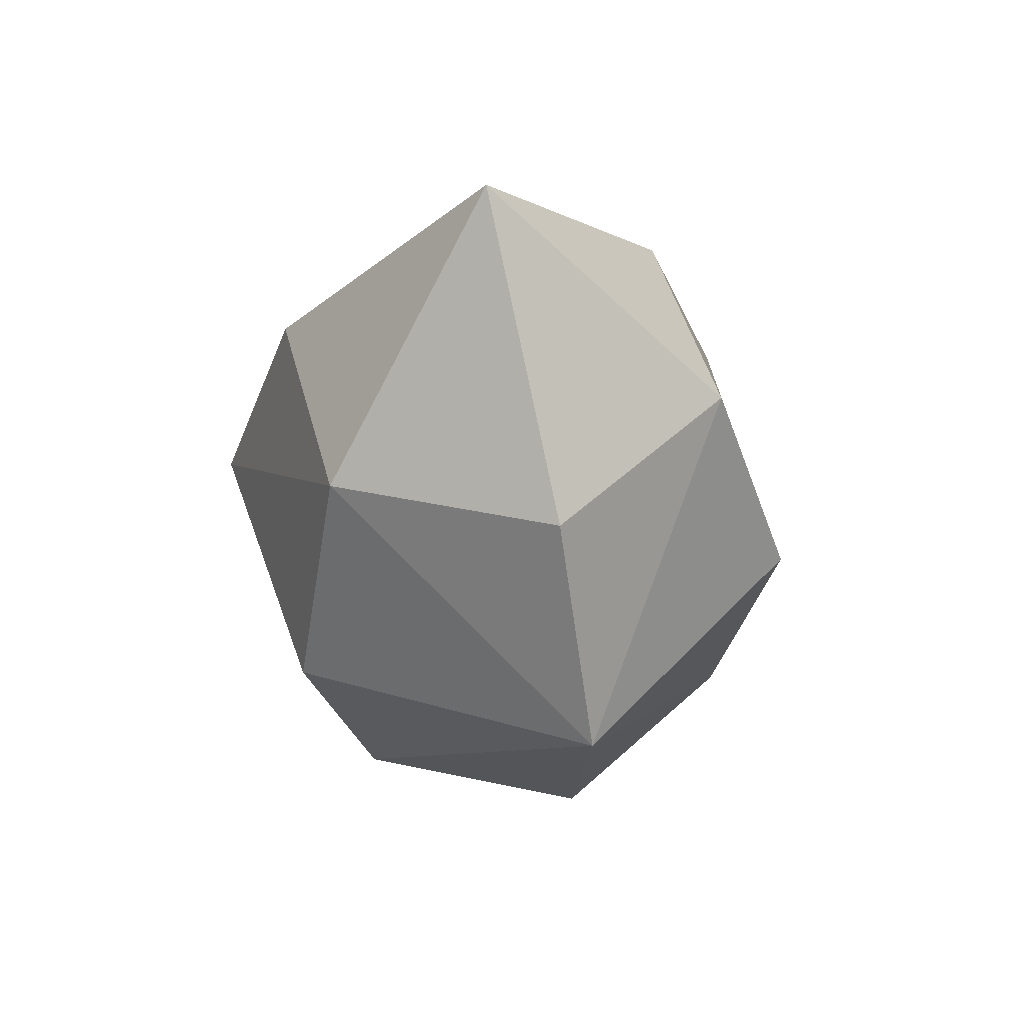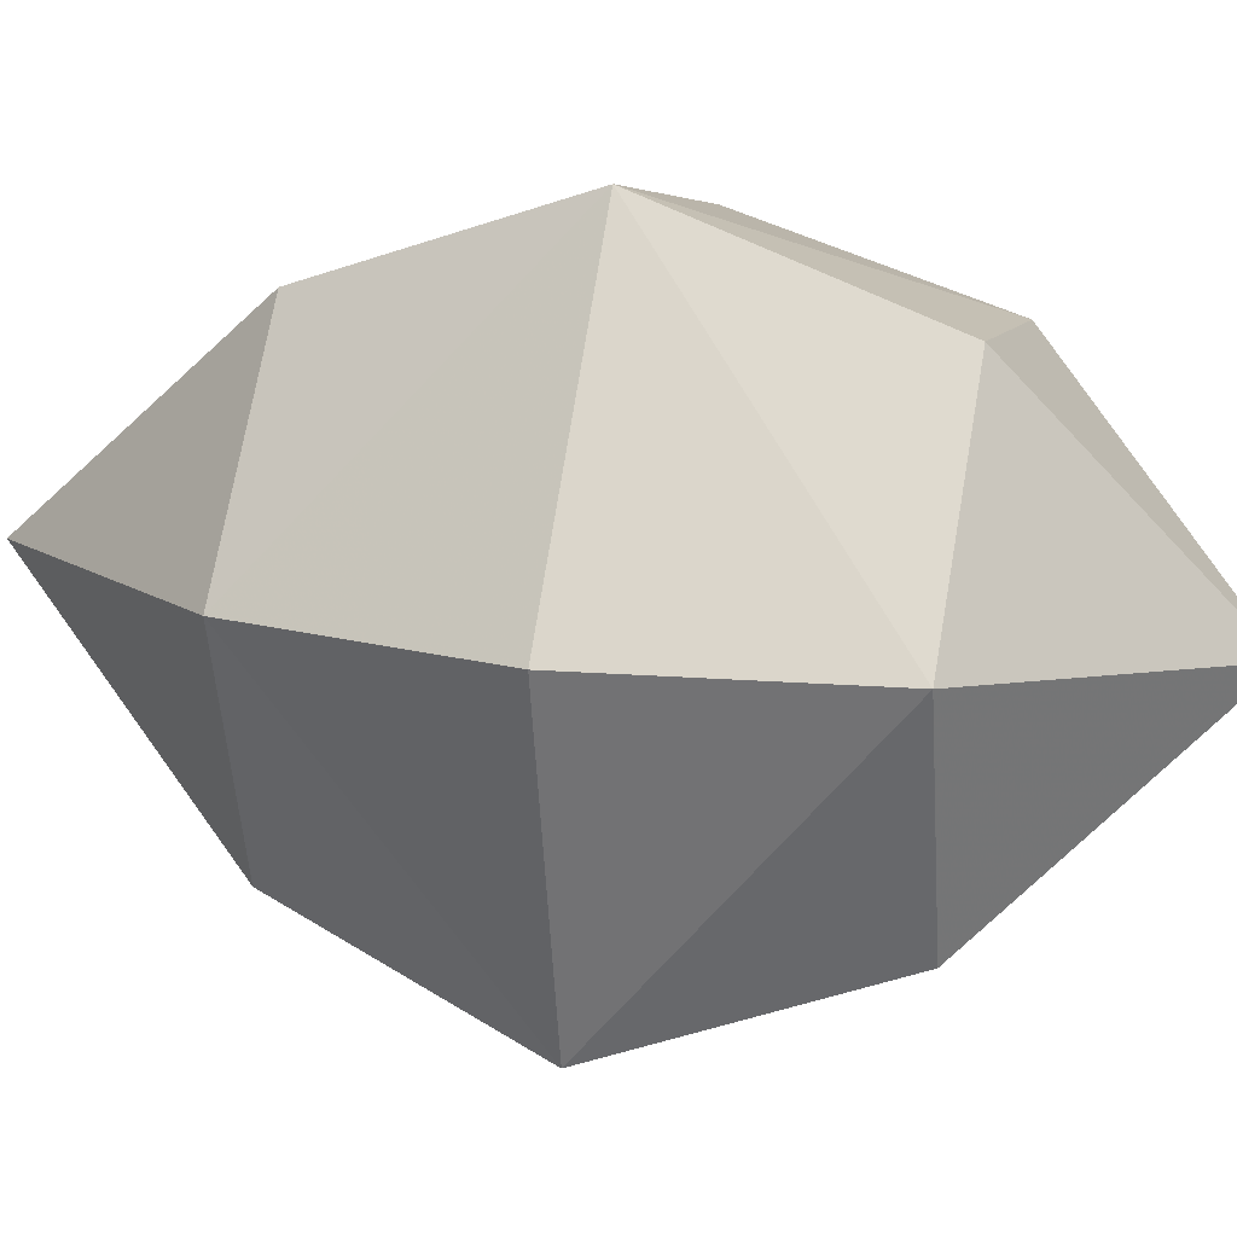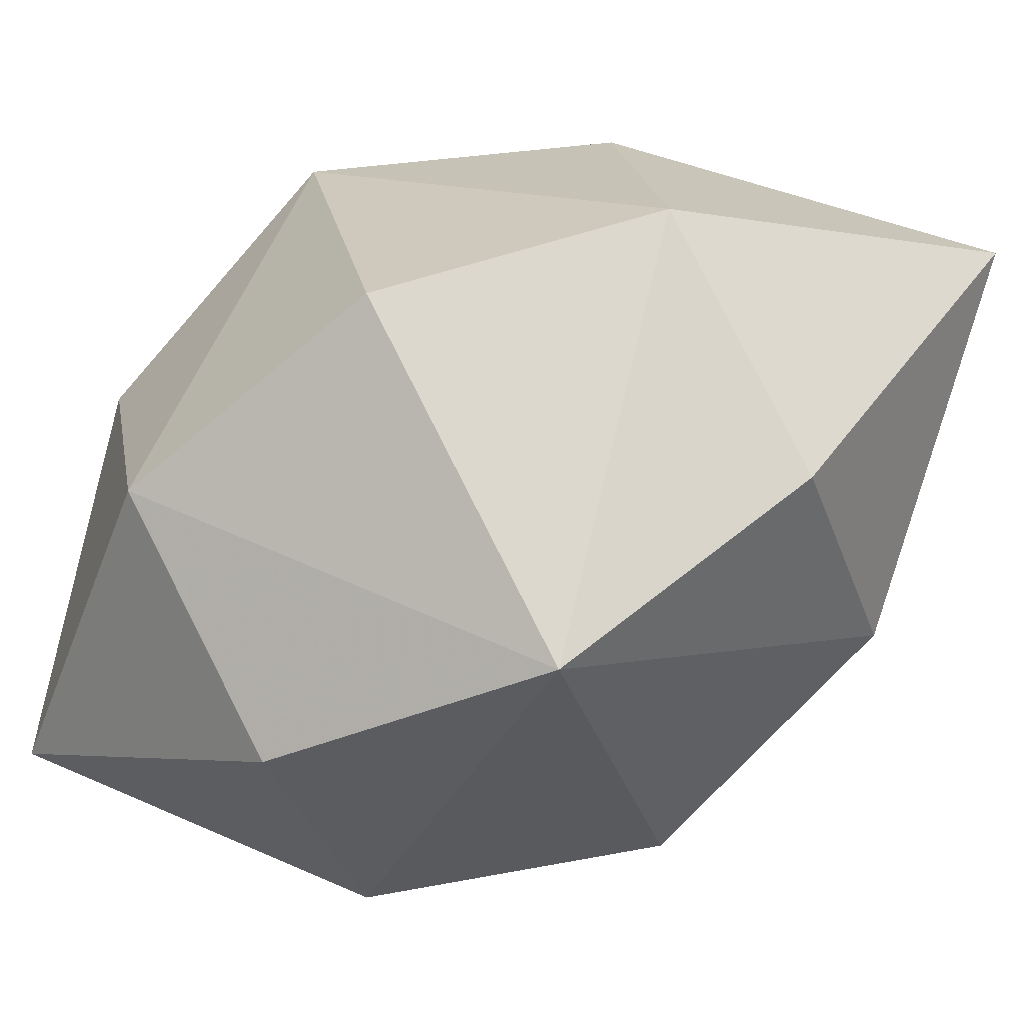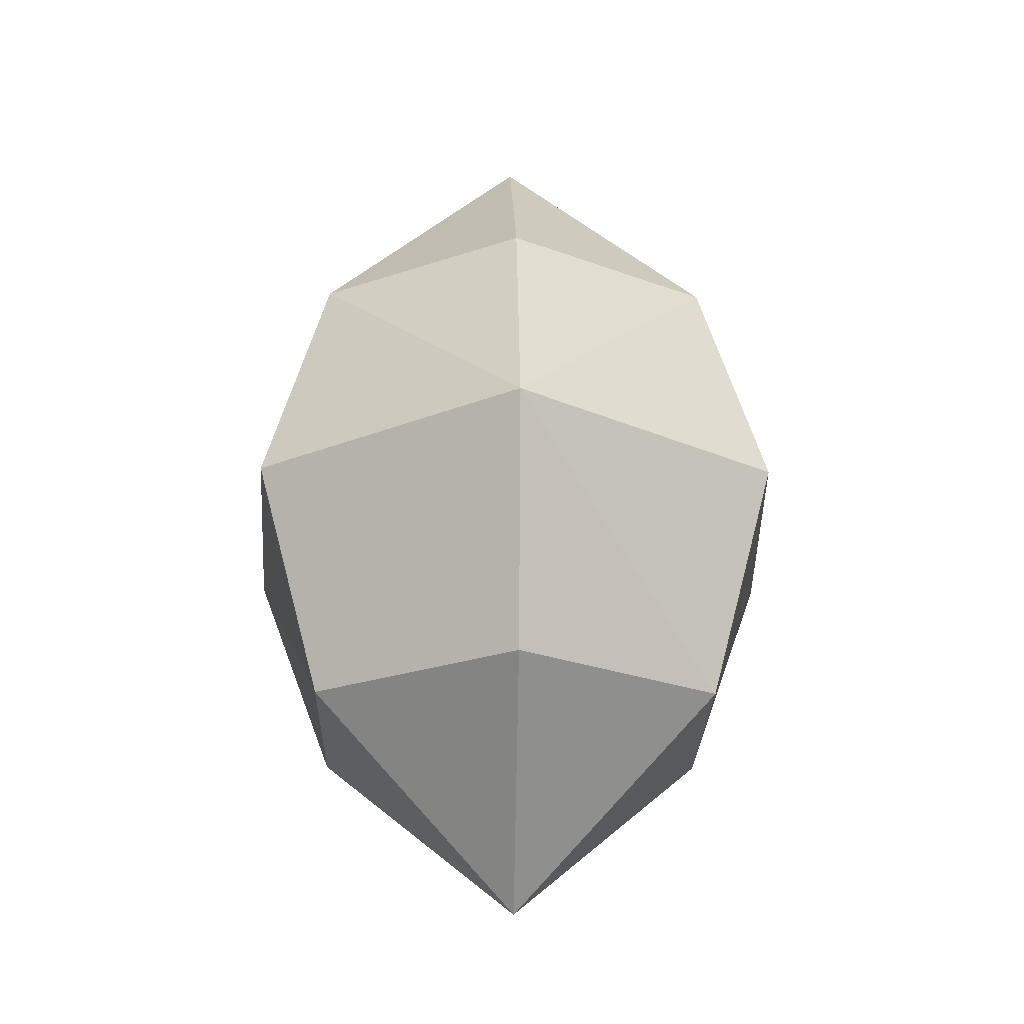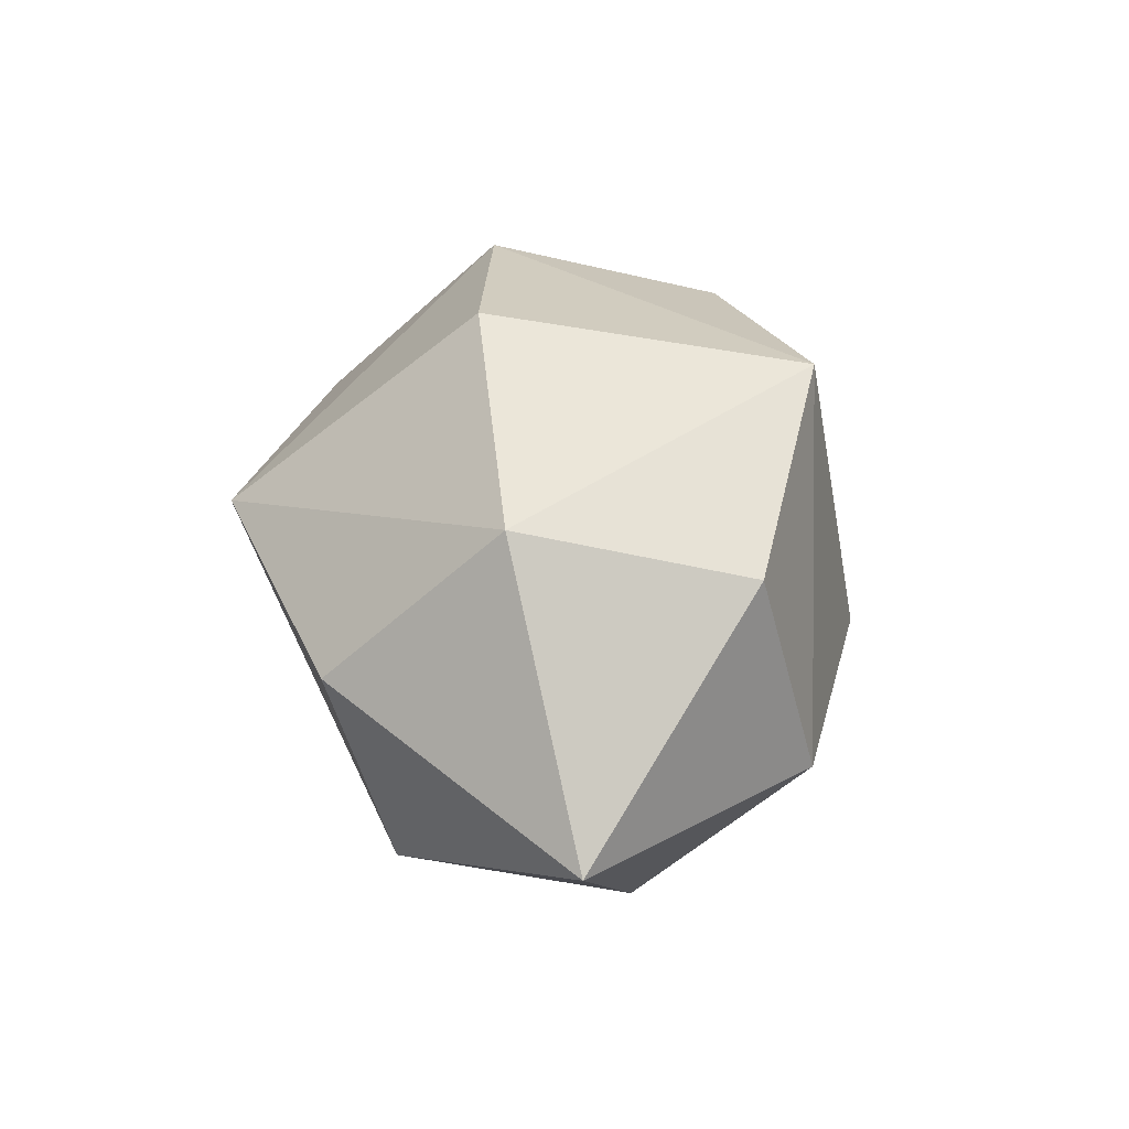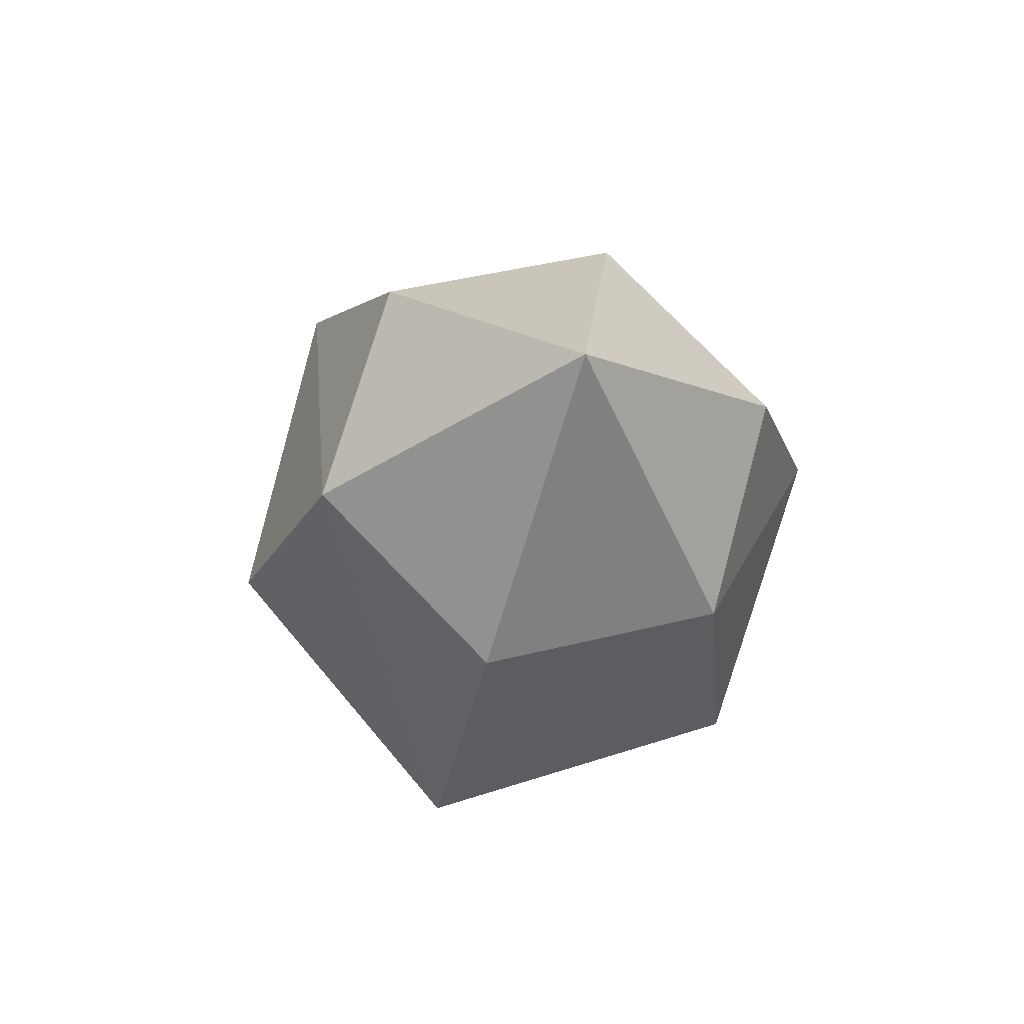
<metadata>
{"format":"obj","ext":"obj","renderer":"f3d","projection":"perspective","resolution":1024,"background":"white","views":[{"elev":58.2,"azim":-15.1,"up":"+Z"},{"elev":-22.1,"azim":100.3,"up":"+Y"},{"elev":-65.7,"azim":-64.3,"up":"+Y"},{"elev":-15.5,"azim":-1.5,"up":"+Z"},{"elev":-60.9,"azim":-165.5,"up":"+Z"},{"elev":62.9,"azim":135.0,"up":"+Z"}]}
</metadata>
<code>
g Dark-Power_Tail
v 0 1.369 -1.122
v -0.2858 1.231 -1.098
v 0 1.339 -0.88
v -0.2021 1.224 -0.8597
v -0.2021 0.9941 -0.8192
v 0 1.15 -0.6064
v 0 0.8792 -0.7989
v -0.2644 0.9181 -1.043
v -0.2021 0.9131 -1.279
v -0.2021 1.143 -1.319
v 0 0.9938 -1.493
v 0 1.258 -1.34
v 0 0.7435 -1.012
v 0.2021 1.224 -0.8597
v 0.2858 1.231 -1.098
v 0.2021 1.143 -1.319
v 0.2021 0.9131 -1.279
v 0 0.7982 -1.259
v 0.2644 0.9181 -1.043
v 0.2021 0.9941 -0.8192
f 1 2 3
f 2 4 3
f 2 5 4
f 5 6 4
f 4 6 3
f 5 7 6
f 8 5 2
f 9 8 2
f 9 2 10
f 11 9 10
f 11 10 12
f 12 2 1
f 12 10 2
f 13 7 5
f 14 3 6
f 14 15 3
f 16 17 11
f 17 18 11
f 17 13 18
f 13 9 18
f 9 11 18
f 13 8 9
f 13 17 19
f 13 19 20
f 17 15 19
f 17 16 15
f 20 19 15
f 16 12 15
f 16 11 12
f 8 13 5
f 15 12 1
f 15 1 3
f 13 20 7
f 20 6 7
f 14 20 15
f 20 14 6

</code>
